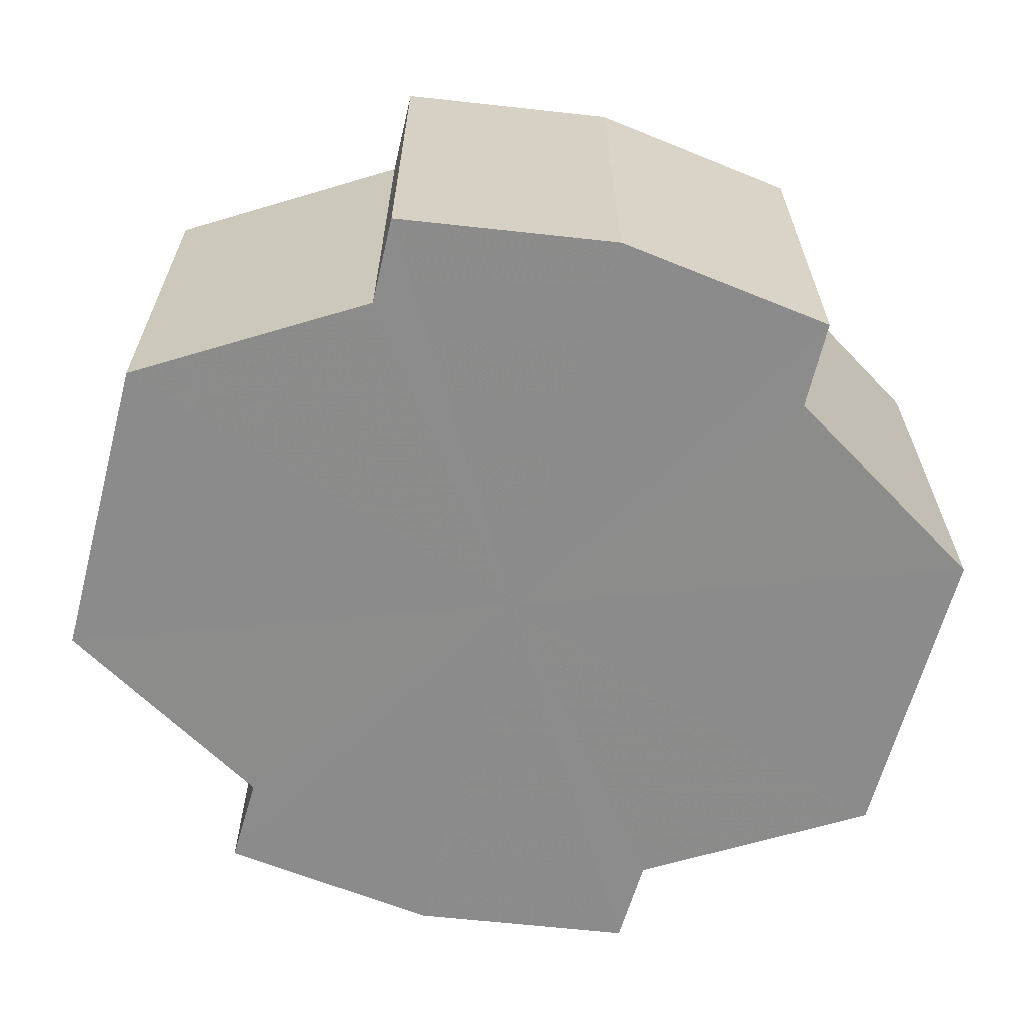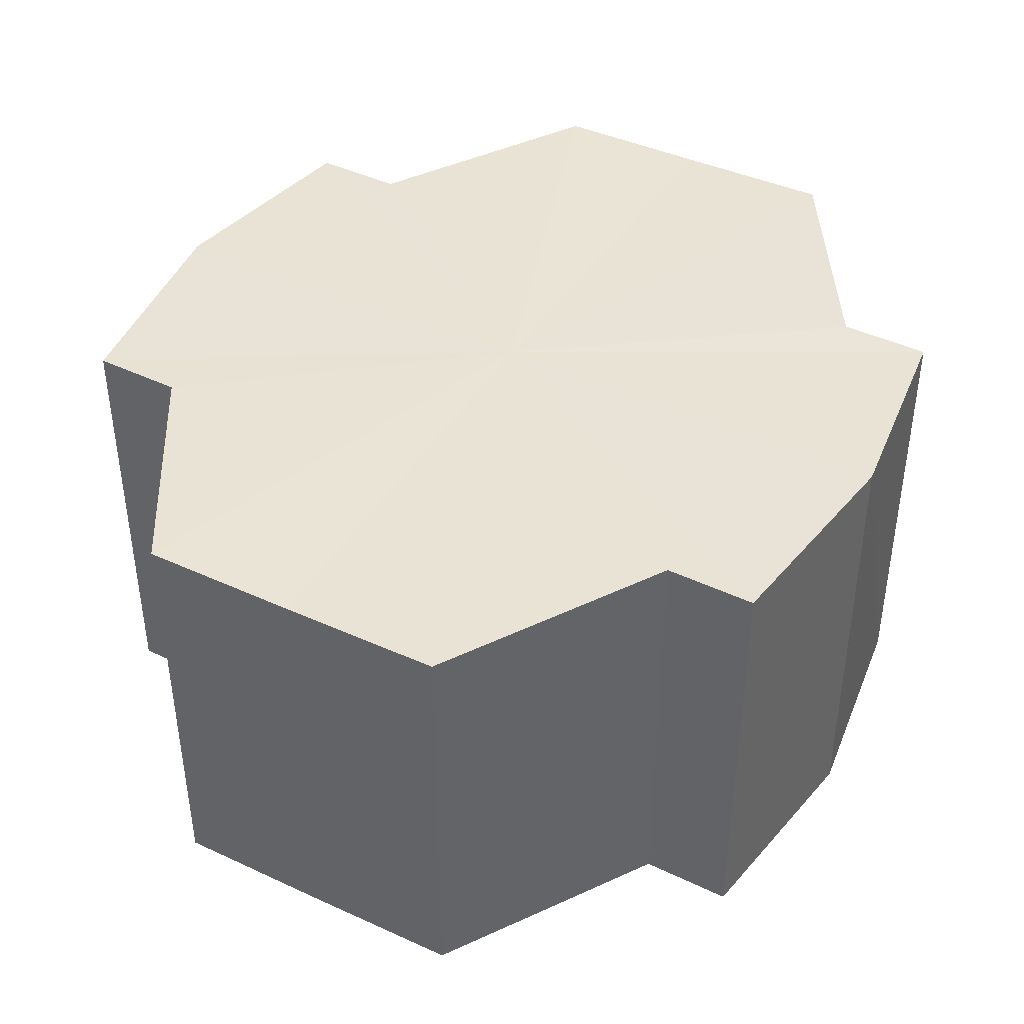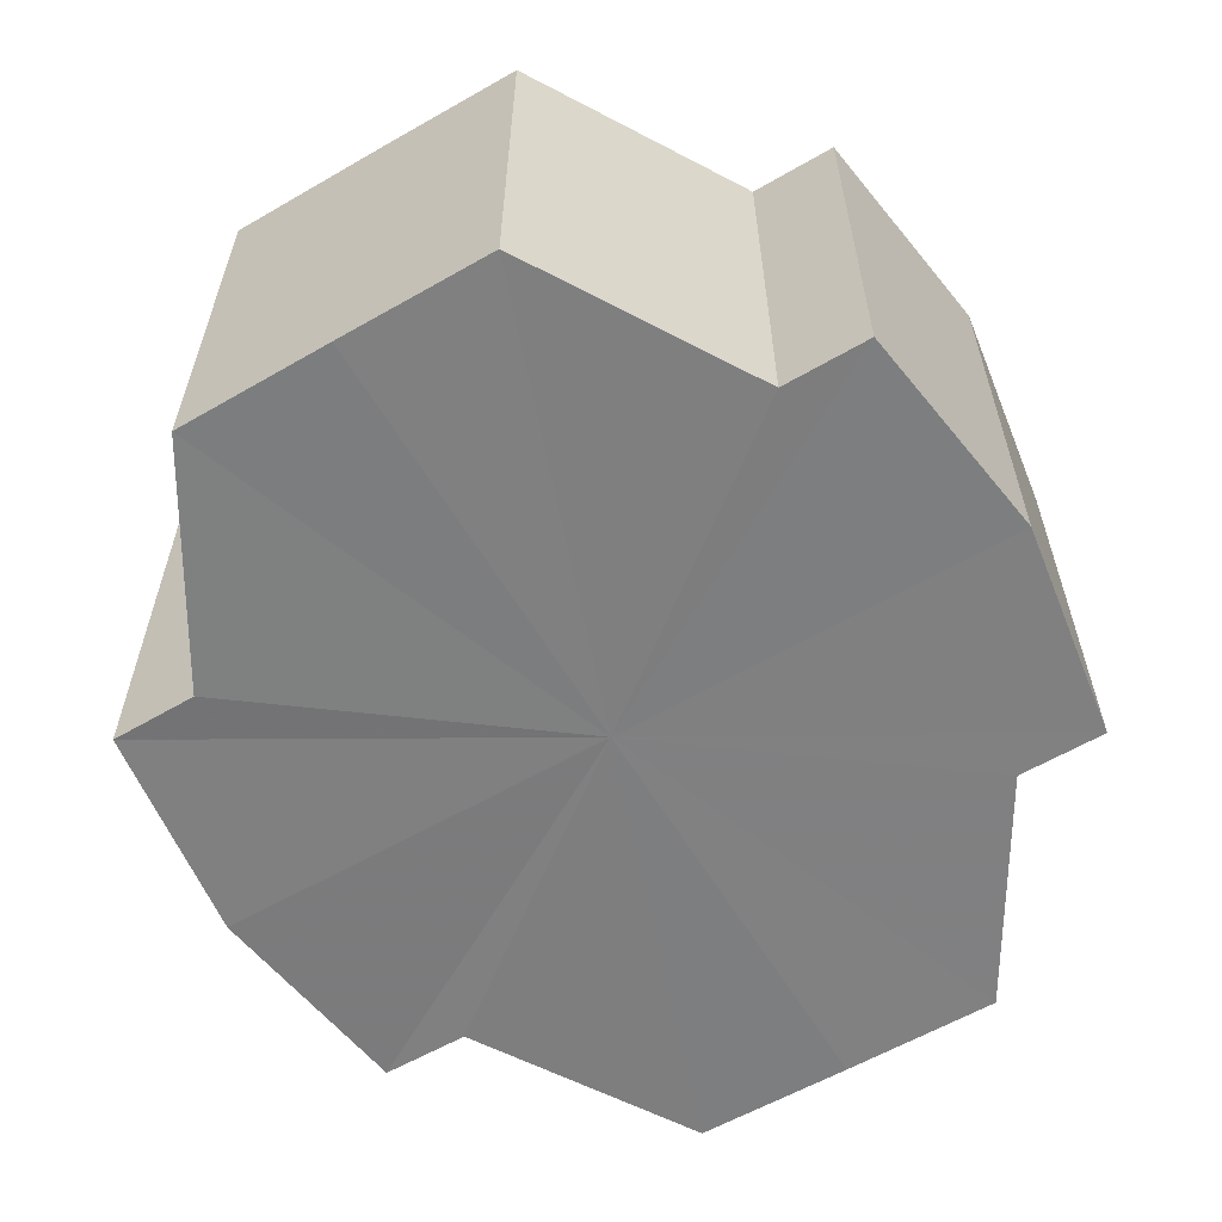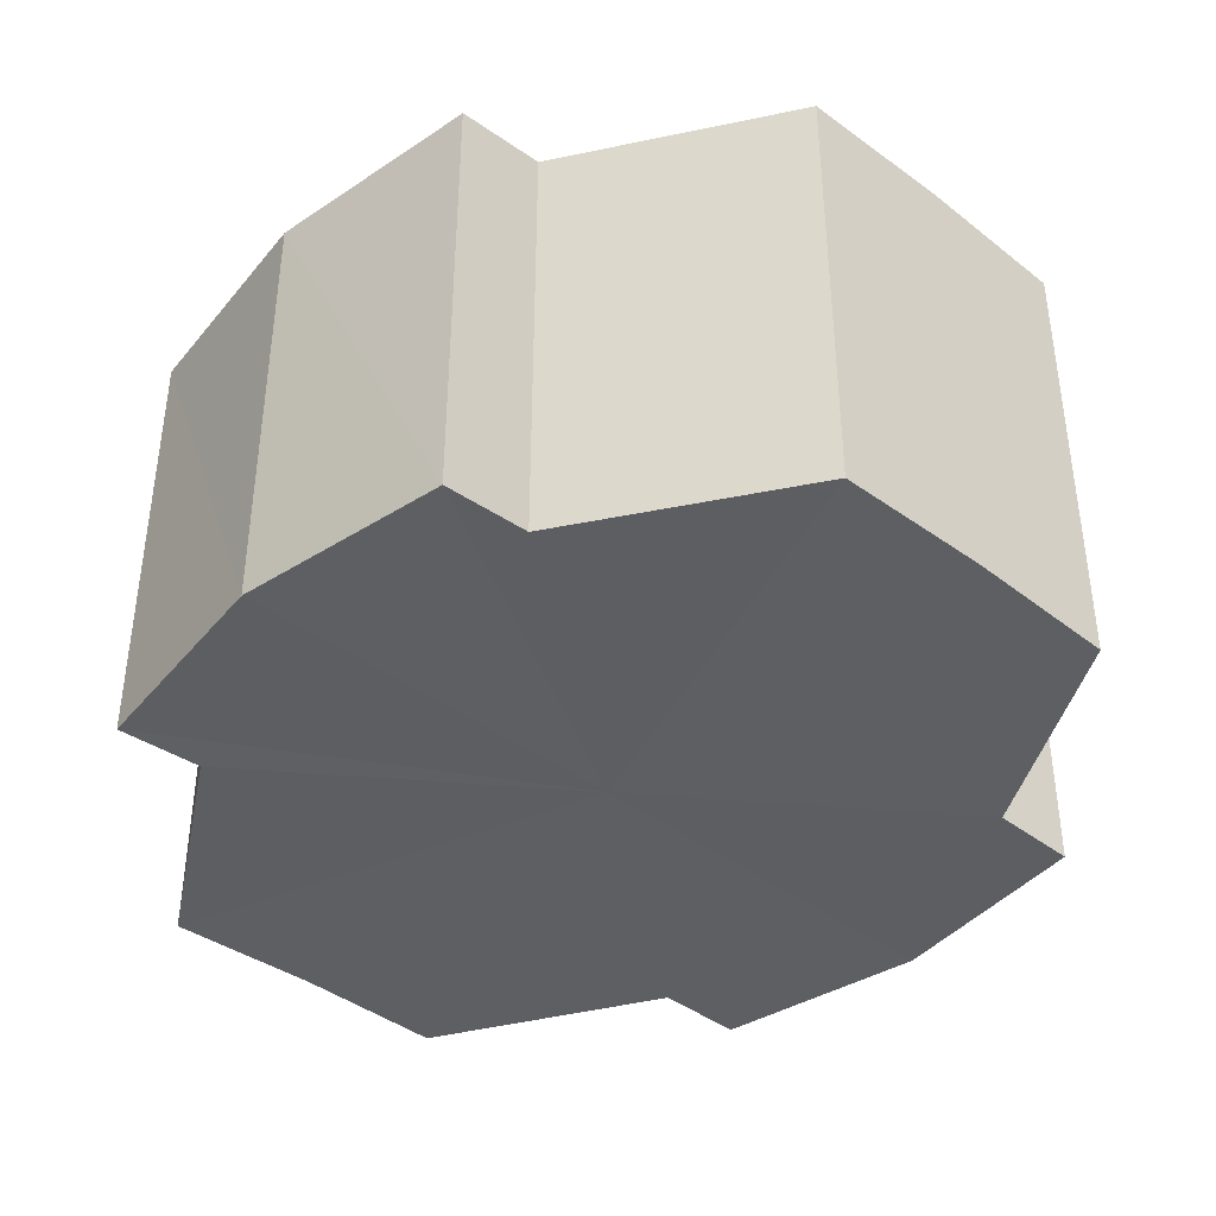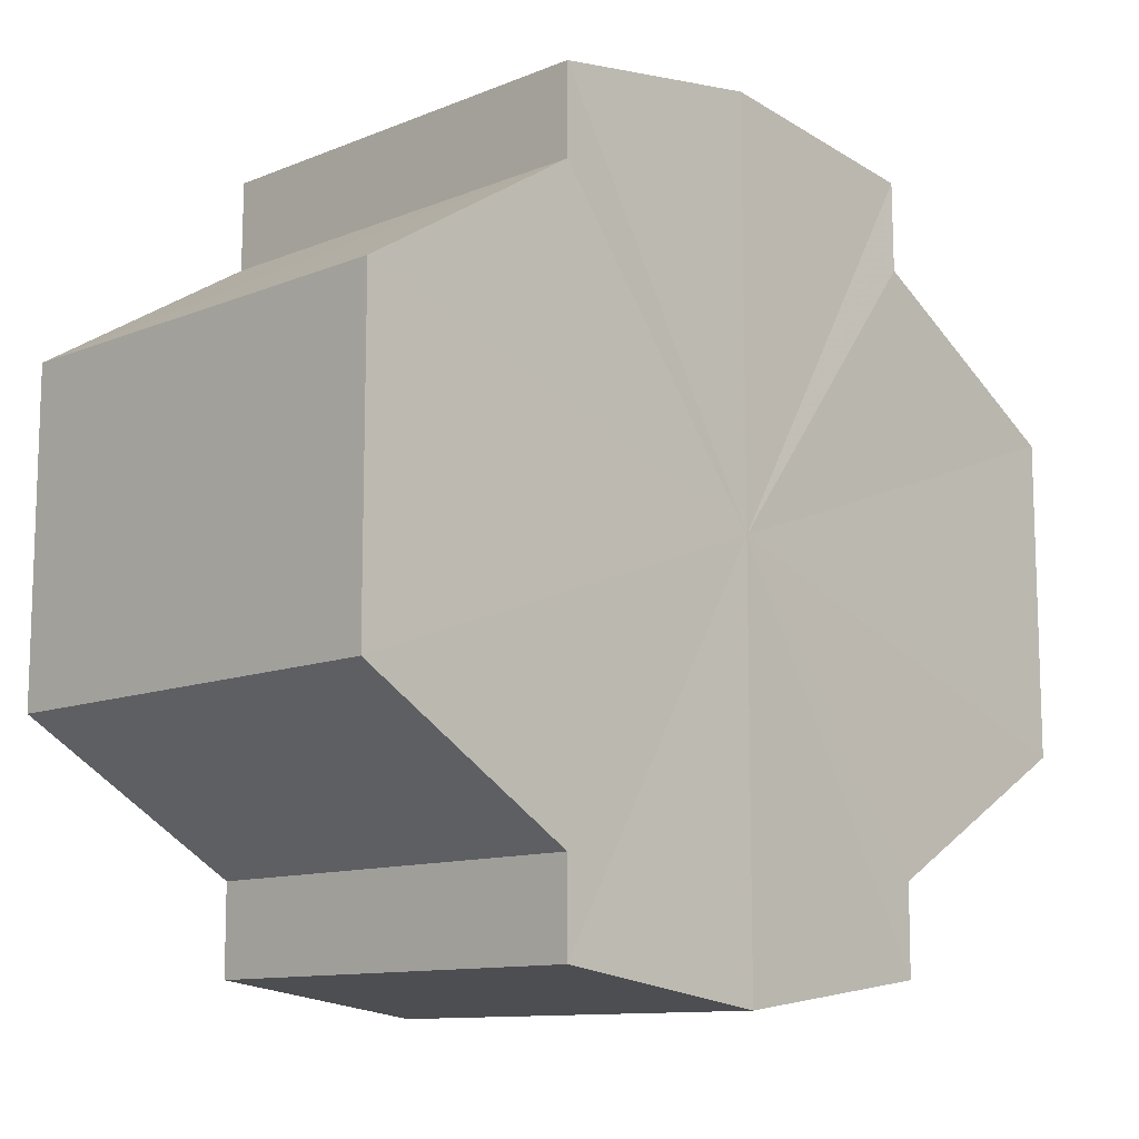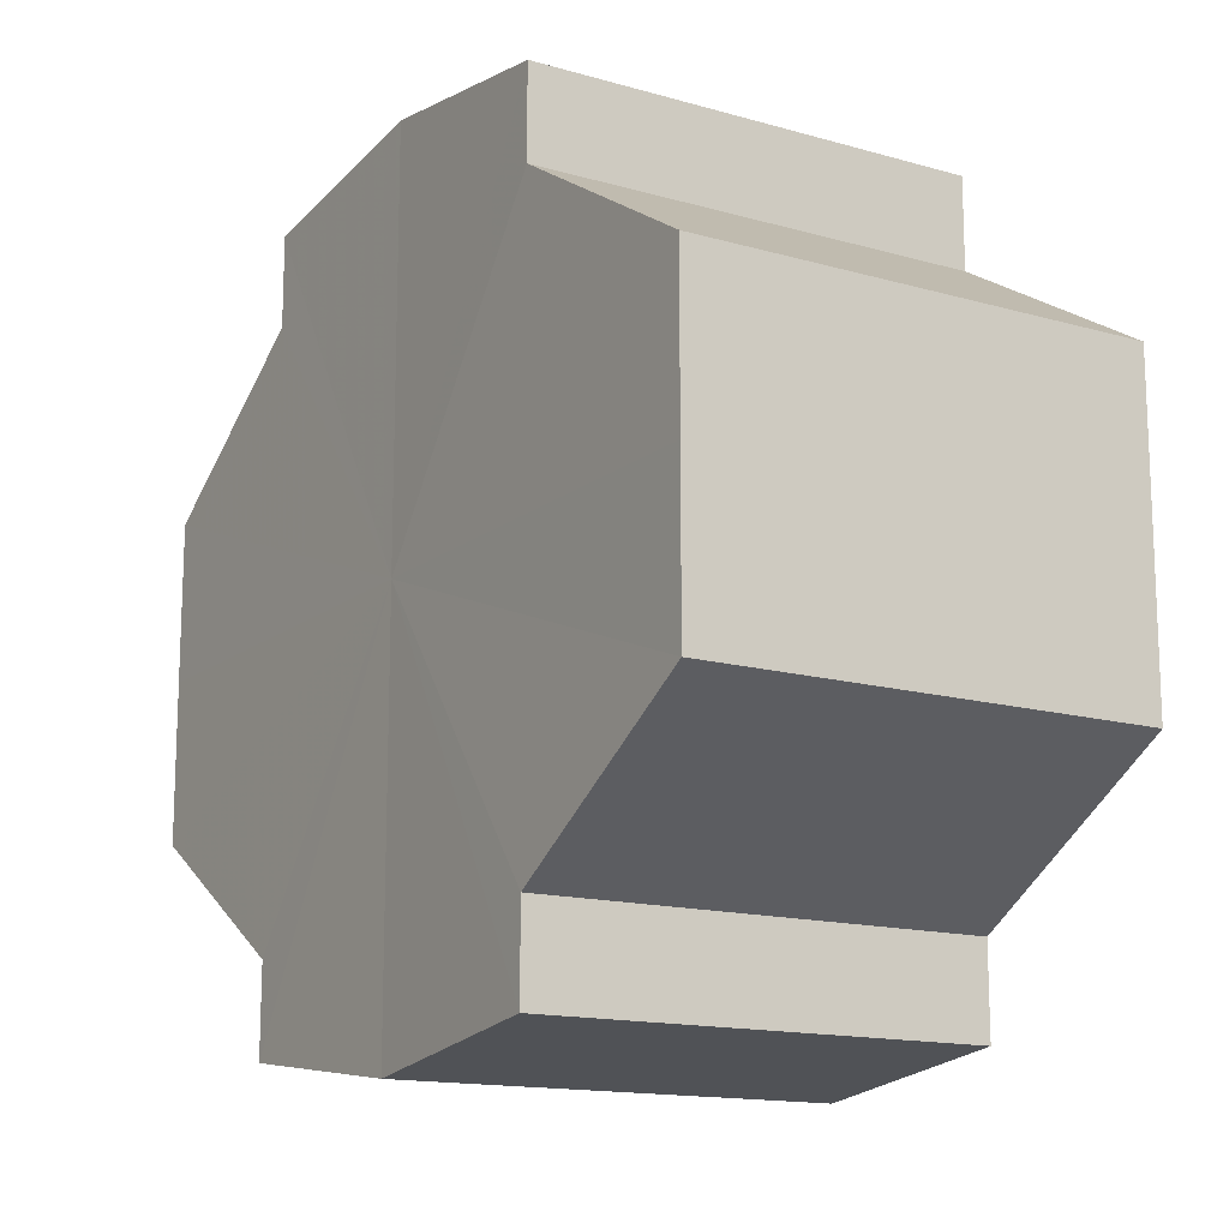
<metadata>
{"format":"obj","ext":"obj","renderer":"f3d","projection":"perspective","resolution":1024,"background":"white","views":[{"elev":-64.0,"azim":-14.5,"up":"+Y"},{"elev":41.8,"azim":-60.9,"up":"+Y"},{"elev":-59.7,"azim":-59.3,"up":"+Y"},{"elev":-39.4,"azim":46.9,"up":"+Y"},{"elev":-11.0,"azim":-45.1,"up":"+Z"},{"elev":-14.6,"azim":-122.0,"up":"+Z"}]}
</metadata>
<code>
o 21011
v 2224 1873 9.263
v 2224 1873 9.264
v 2224 1873 9.263
v 2224 1873 9.264
v 2224 1873 9.264
v 2224 1873 9.263
v 2224 1873 9.263
v 2224 1873 9.264
v 2224 1873 9.264
v 2224 1873 9.282
v 2224 1873 9.263
v 2224 1873 9.268
v 2224 1873 9.274
v 2224 1873 9.282
v 2224 1873 9.289
v 2224 1873 9.295
v 2224 1873 9.264
v 2224 1873 9.299
v 2224 1873 9.268
v 2224 1873 9.264
v 2224 1873 9.268
v 2224 1873 9.274
v 2224 1873 9.268
v 2224 1873 9.274
v 2224 1873 9.282
v 2224 1873 9.274
v 2224 1873 9.282
v 2224 1873 9.289
v 2224 1873 9.282
v 2224 1873 9.289
v 2224 1873 9.295
v 2224 1873 9.289
v 2224 1873 9.295
v 2224 1873 9.299
v 2224 1873 9.295
v 2224 1873 9.299
v 2224 1873 9.3
v 2224 1873 9.3
v 2224 1873 9.299
v 2224 1873 9.299
v 2224 1873 9.295
v 2224 1873 9.299
v 2224 1873 9.3
v 2224 1873 9.289
v 2224 1873 9.295
v 2224 1873 9.299
v 2224 1873 9.3
v 2224 1873 9.299
v 2224 1873 9.3
v 2224 1873 9.282
v 2224 1873 9.289
v 2224 1873 9.274
v 2224 1873 9.282
v 2224 1873 9.268
v 2224 1873 9.274
v 2224 1873 9.264
v 2224 1873 9.268
v 2224 1873 9.264
v 2224 1873 9.268
v 2224 1873 9.264
v 2224 1873 9.274
v 2224 1873 9.268
v 2224 1873 9.268
v 2224 1873 9.268
v 2224 1873 9.282
v 2224 1873 9.274
v 2224 1873 9.289
v 2224 1873 9.282
v 2224 1873 9.274
v 2224 1873 9.274
v 2224 1873 9.295
v 2224 1873 9.289
v 2224 1873 9.299
v 2224 1873 9.295
v 2224 1873 9.282
v 2224 1873 9.282
v 2224 1873 9.289
v 2224 1873 9.289
v 2224 1873 9.295
v 2224 1873 9.295
v 2224 1873 9.299
v 2224 1873 9.282
v 2224 1873 9.263
v 2224 1873 9.264
v 2224 1873 9.264
v 2224 1873 9.268
v 2224 1873 9.268
v 2224 1873 9.274
v 2224 1873 9.274
v 2224 1873 9.282
v 2224 1873 9.282
v 2224 1873 9.289
v 2224 1873 9.289
v 2224 1873 9.295
v 2224 1873 9.295
v 2224 1873 9.299
v 2224 1873 9.299
v 2224 1873 9.3
f 1 2 3
f 4 1 5
f 5 6 7
f 7 8 9
f 10 8 11
f 10 12 8
f 10 13 12
f 10 14 13
f 10 15 14
f 10 16 15
f 10 11 17
f 10 18 16
f 19 17 20
f 10 17 21
f 22 23 19
f 10 21 24
f 25 26 22
f 10 24 27
f 28 29 25
f 10 27 30
f 31 32 28
f 10 30 33
f 34 35 31
f 10 33 36
f 10 36 37
f 10 37 18
f 38 36 39
f 40 41 34
f 42 43 38
f 41 44 45
f 46 47 42
f 47 48 49
f 44 50 51
f 50 52 53
f 52 54 55
f 54 56 57
f 58 59 60
f 59 61 62
f 60 63 64
f 61 65 66
f 65 67 68
f 64 69 70
f 67 71 72
f 71 73 74
f 70 75 76
f 76 77 78
f 78 79 80
f 80 18 81
f 82 83 84
f 82 85 83
f 82 84 86
f 82 87 85
f 82 86 88
f 82 89 87
f 82 88 90
f 82 91 89
f 82 90 92
f 82 93 91
f 82 92 94
f 82 95 93
f 82 94 96
f 82 97 95
f 82 96 98
f 82 98 97

</code>
